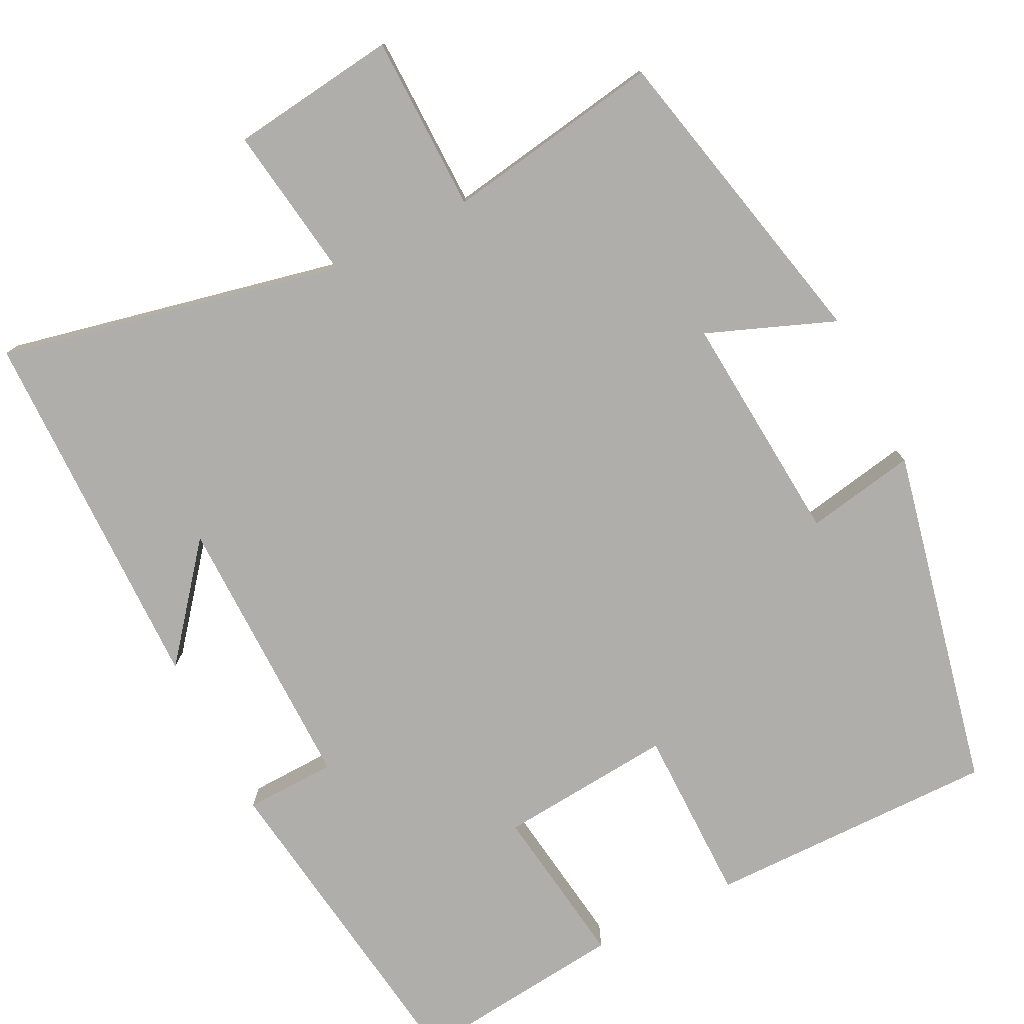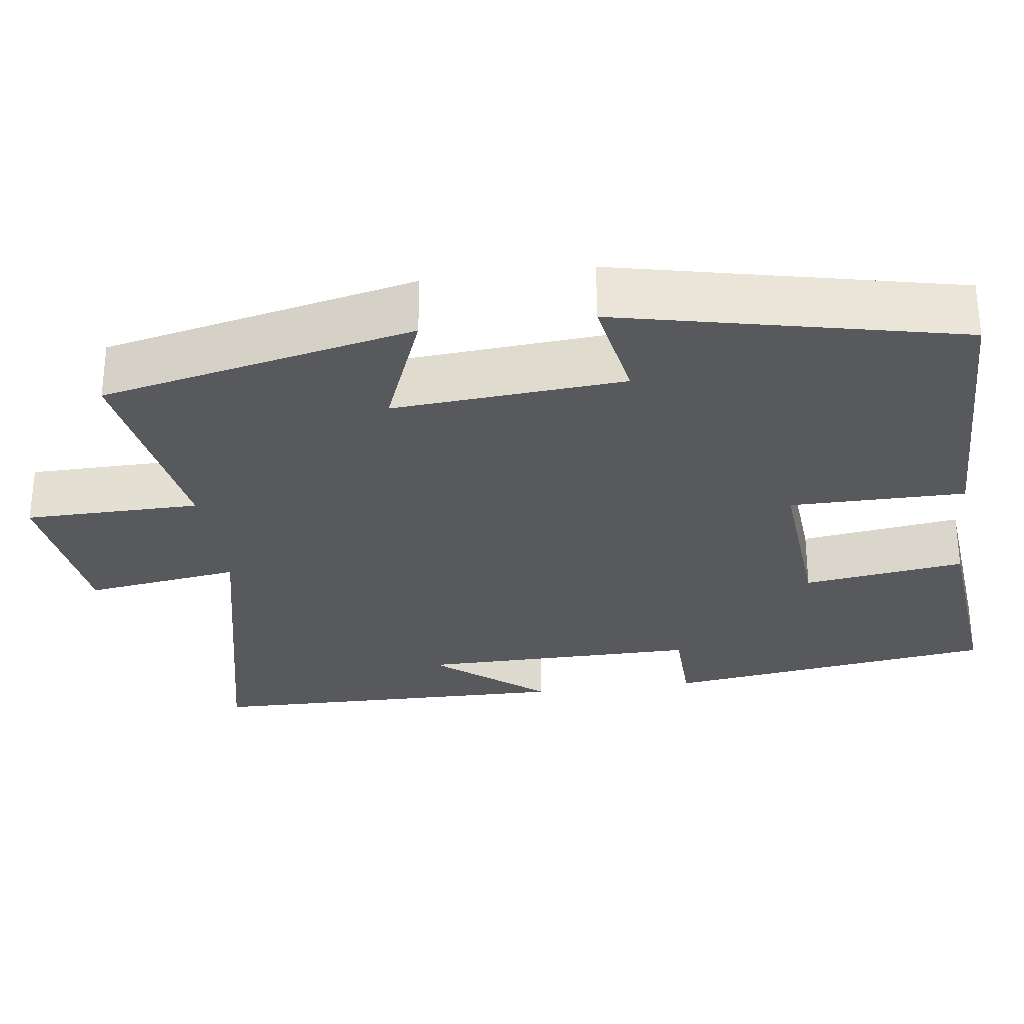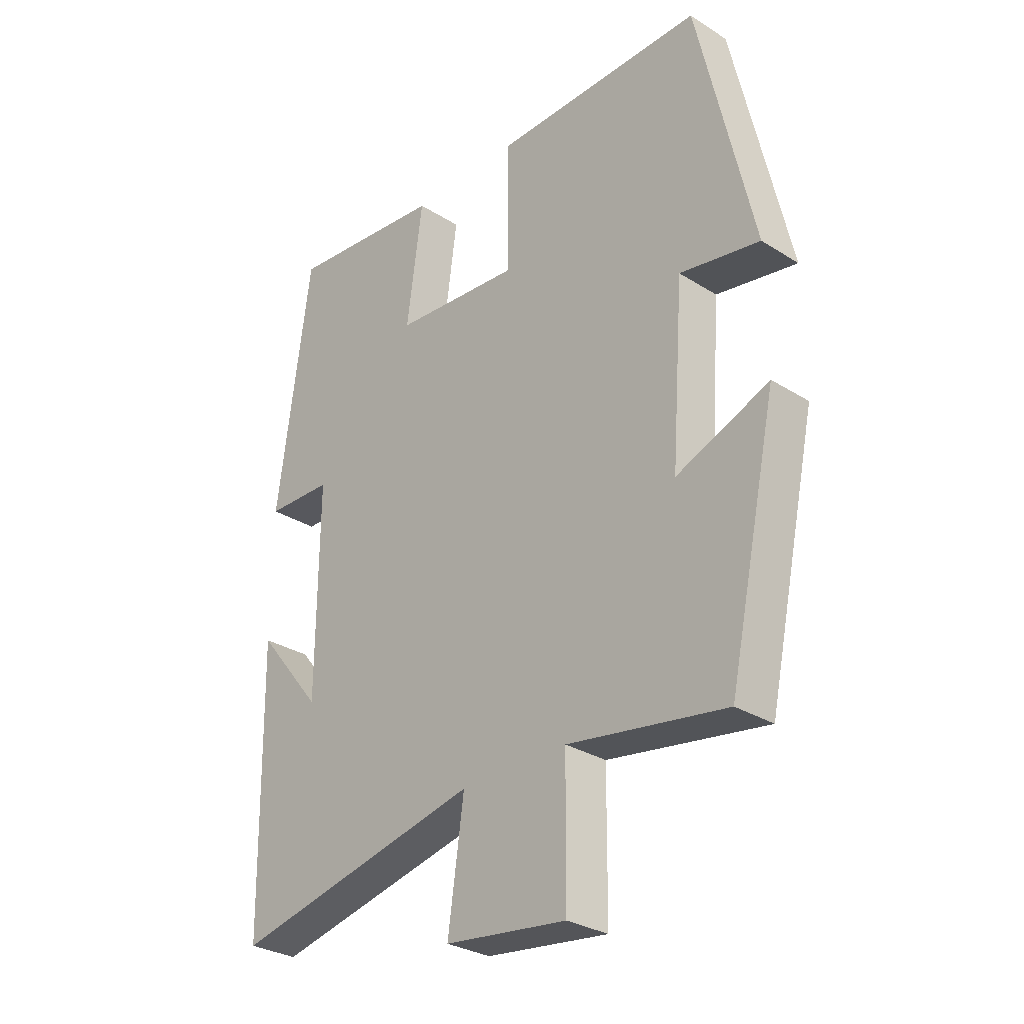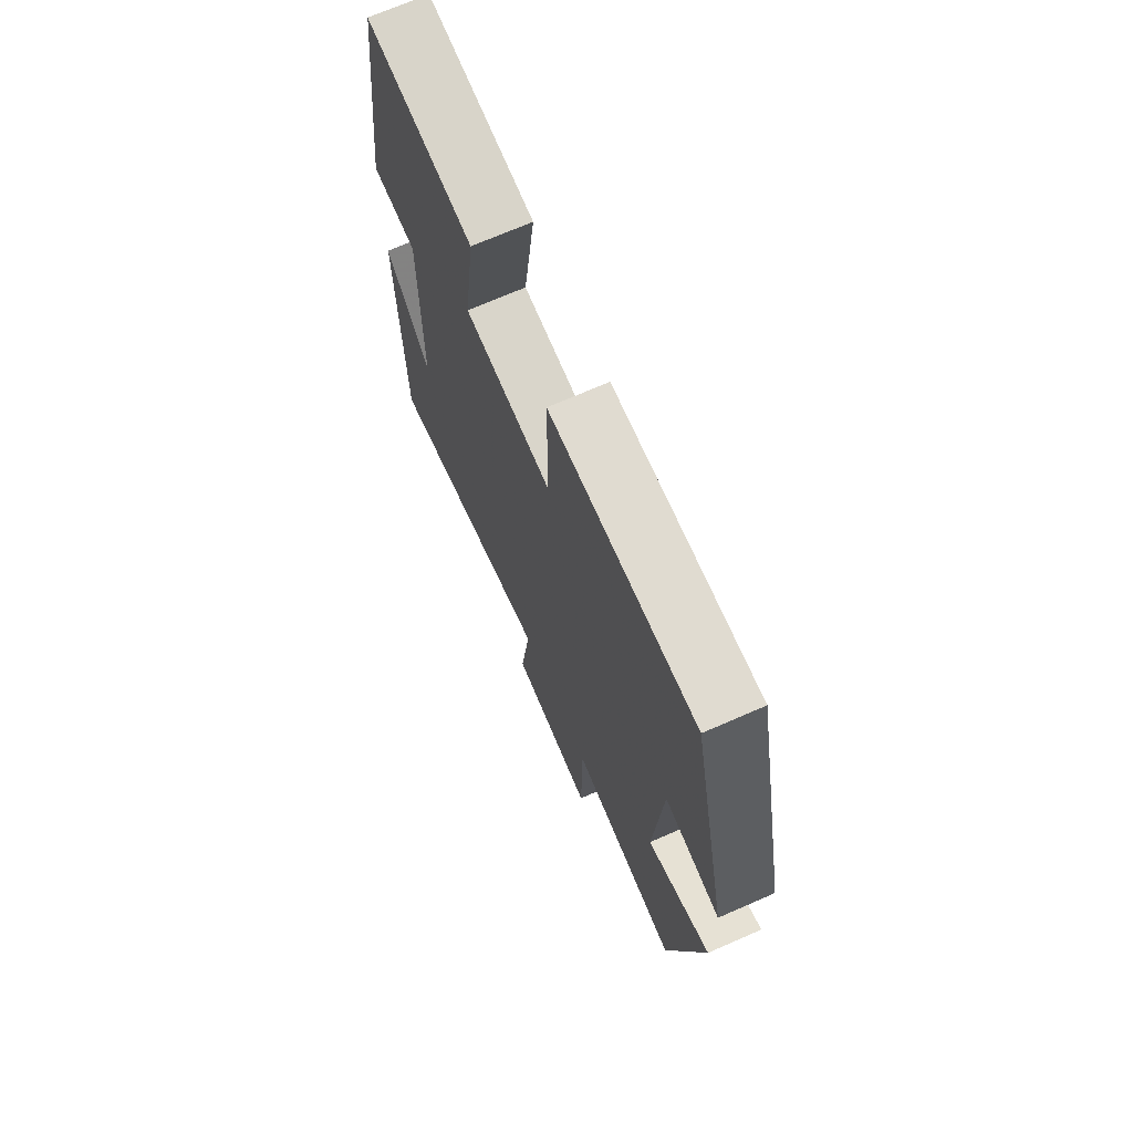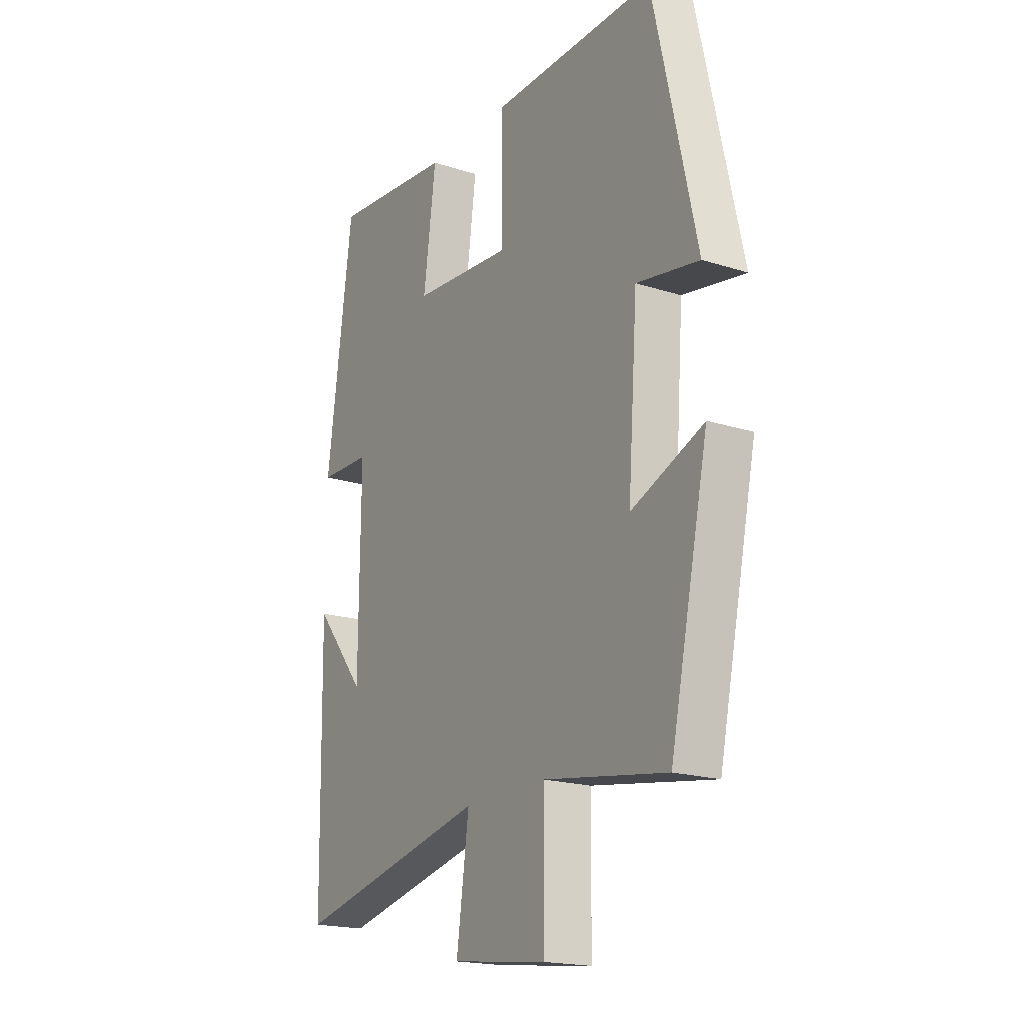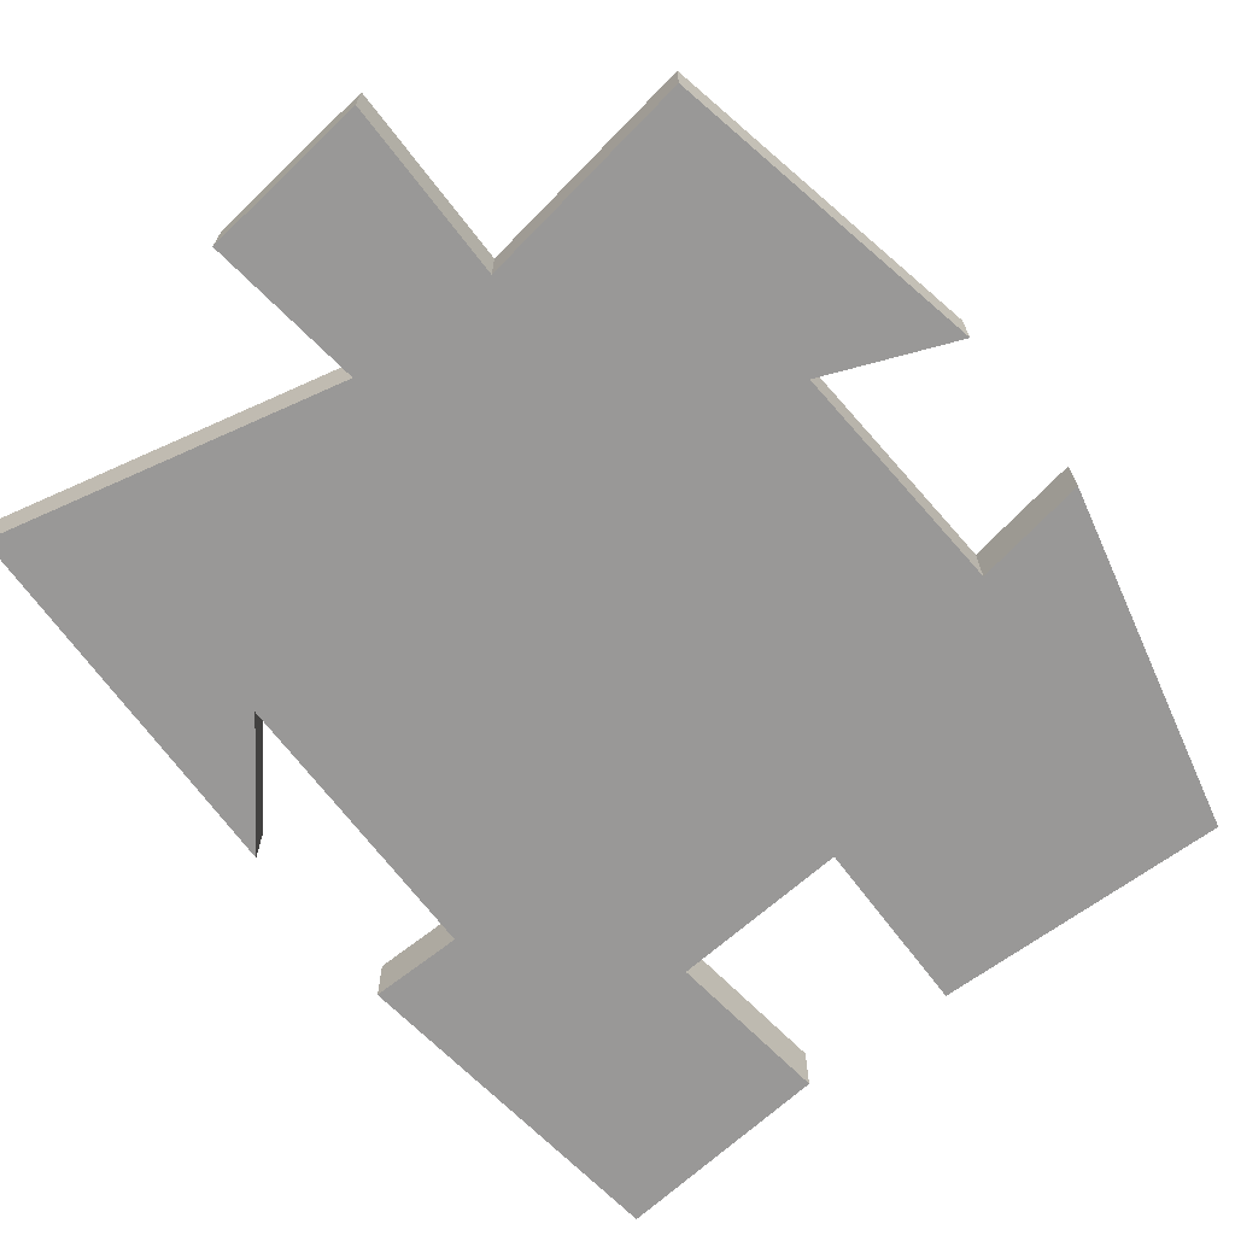
<metadata>
{"format":"obj","ext":"obj","renderer":"f3d","projection":"perspective","resolution":1024,"background":"white","views":[{"elev":-77.8,"azim":-153.0,"up":"+Y"},{"elev":-29.4,"azim":-82.2,"up":"+Y"},{"elev":-29.9,"azim":-132.6,"up":"+Z"},{"elev":70.6,"azim":-113.6,"up":"+Z"},{"elev":-19.1,"azim":-121.1,"up":"+Z"},{"elev":-68.7,"azim":-143.1,"up":"+Y"}]}
</metadata>
<code>
v -0.413 0.07 -0.544
v -0.5 0.07 -0.14
v -0.337 0.07 -0.205
v -0.359 0.07 0.093
v -0.5 0.07 0.068
v -0.402 0.07 0.506
v -0.03 0.07 0.5
v -0.03 0.07 0.274
v 0.194 0.07 0.292
v 0.166 0.07 0.5
v 0.442 0.07 0.528
v 0.5 0.07 0.1
v 0.383 0.07 0.097
v 0.385 0.07 -0.263
v 0.5 0.07 -0.122
v 0.492 0.07 -0.598
v 0.053 0.07 -0.5
v 0.081 0.07 -0.7
v -0.133 0.07 -0.726
v -0.135 0.07 -0.5
v -0.413 0 -0.544
v -0.5 0 -0.14
v -0.337 0 -0.205
v -0.359 0 0.093
v -0.5 0 0.068
v -0.402 0 0.506
v -0.03 0 0.5
v -0.03 0 0.274
v 0.194 0 0.292
v 0.166 0 0.5
v 0.442 0 0.528
v 0.5 0 0.1
v 0.383 0 0.097
v 0.385 0 -0.263
v 0.5 0 -0.122
v 0.492 0 -0.598
v 0.053 0 -0.5
v 0.081 0 -0.7
v -0.133 0 -0.726
v -0.135 0 -0.5
f 17 18 19 20
f 14 15 16
f 14 16 17
f 13 14 17 20
f 11 12 13
f 10 11 13
f 9 10 13
f 13 20 1
f 9 13 1
f 8 9 1
f 6 7 8
f 5 6 8
f 4 5 8
f 1 2 3
f 8 1 3
f 3 4 8
f 40 39 38 37
f 36 35 34
f 37 36 34
f 40 37 34 33
f 33 32 31
f 33 31 30
f 33 30 29
f 21 40 33
f 21 33 29
f 21 29 28
f 28 27 26
f 28 26 25
f 28 25 24
f 23 22 21
f 23 21 28
f 28 24 23
f 1 21 22 2
f 2 22 23 3
f 3 23 24 4
f 4 24 25 5
f 5 25 26 6
f 6 26 27 7
f 7 27 28 8
f 8 28 29 9
f 9 29 30 10
f 10 30 31 11
f 11 31 32 12
f 12 32 33 13
f 13 33 34 14
f 14 34 35 15
f 15 35 36 16
f 16 36 37 17
f 17 37 38 18
f 18 38 39 19
f 19 39 40 20
f 20 40 21 1

</code>
